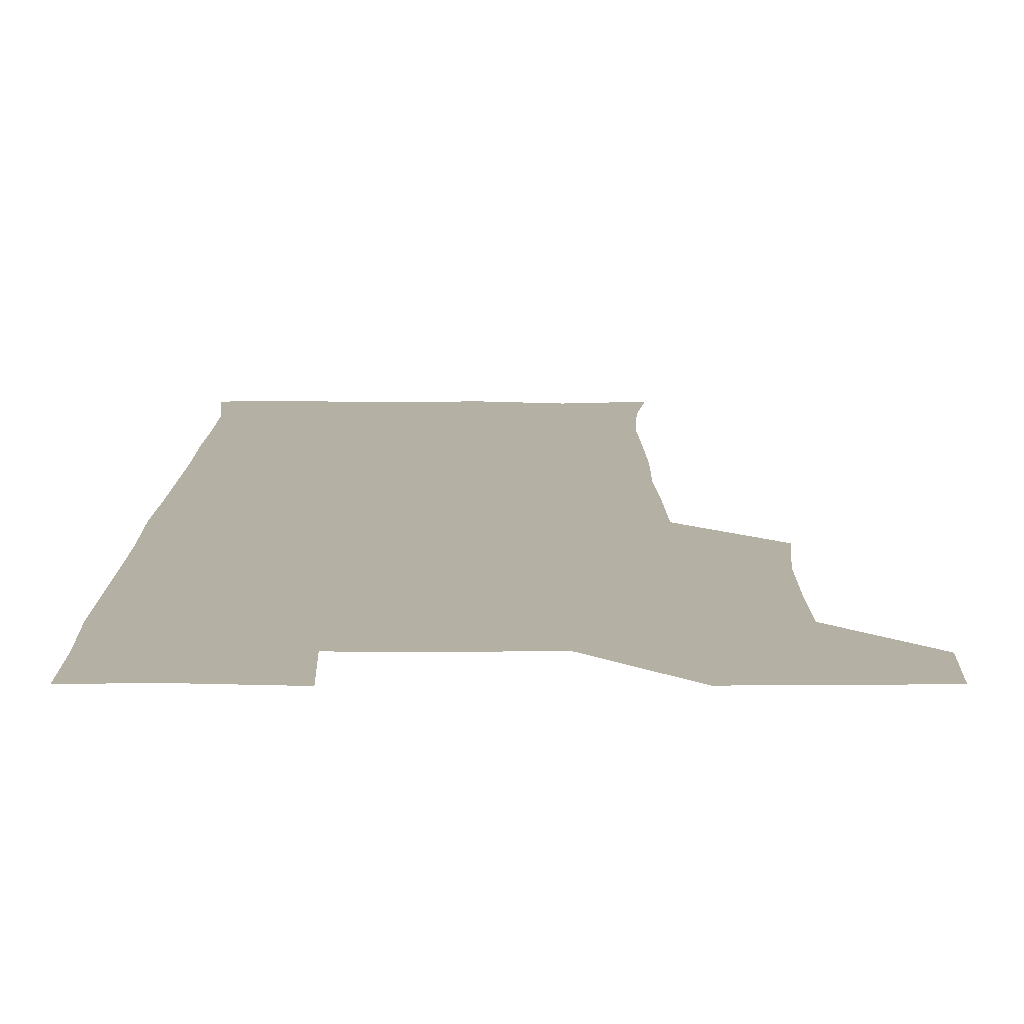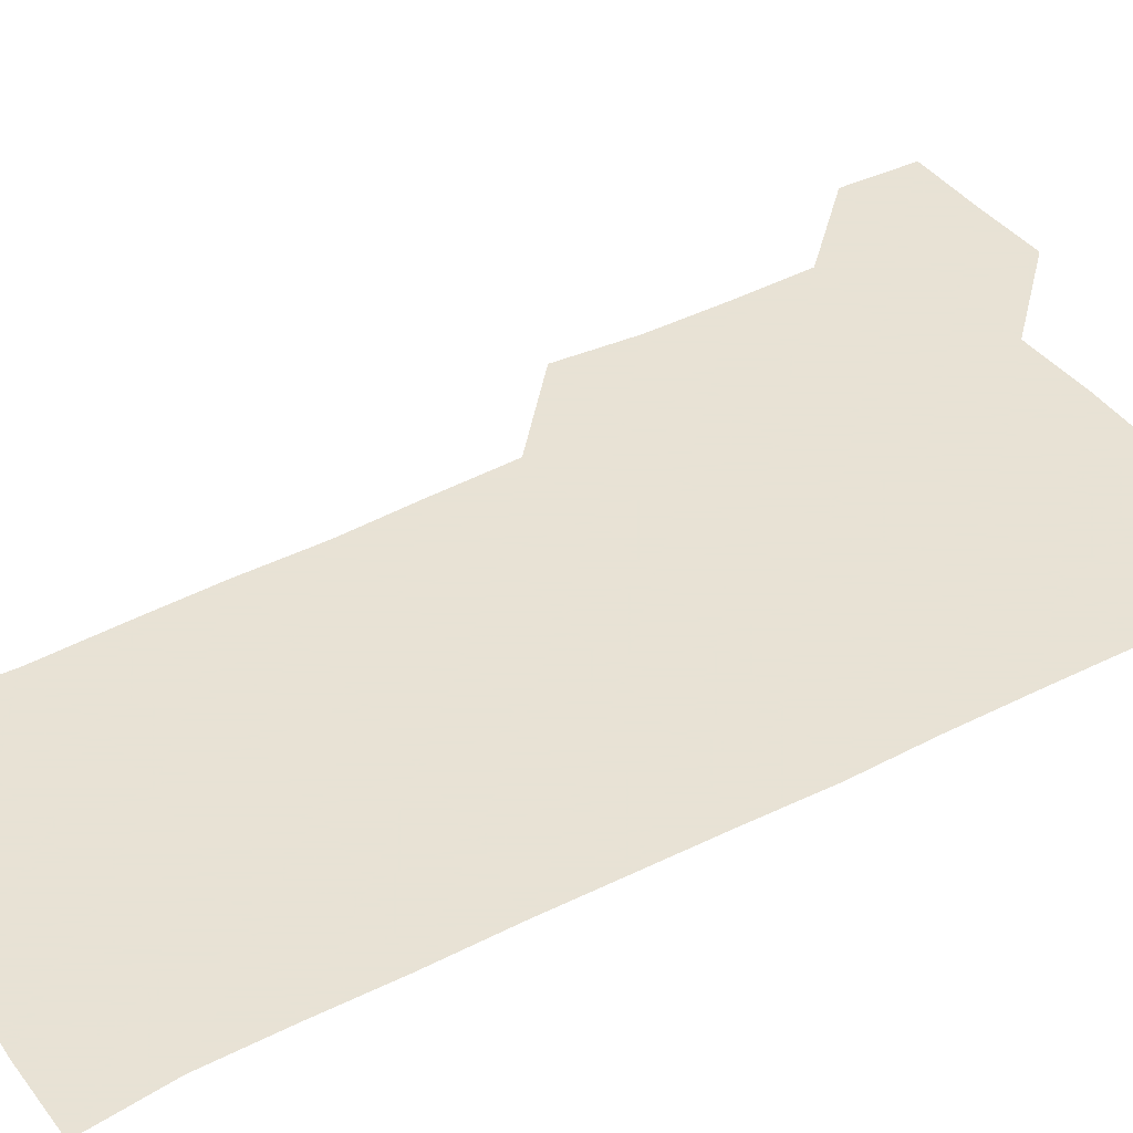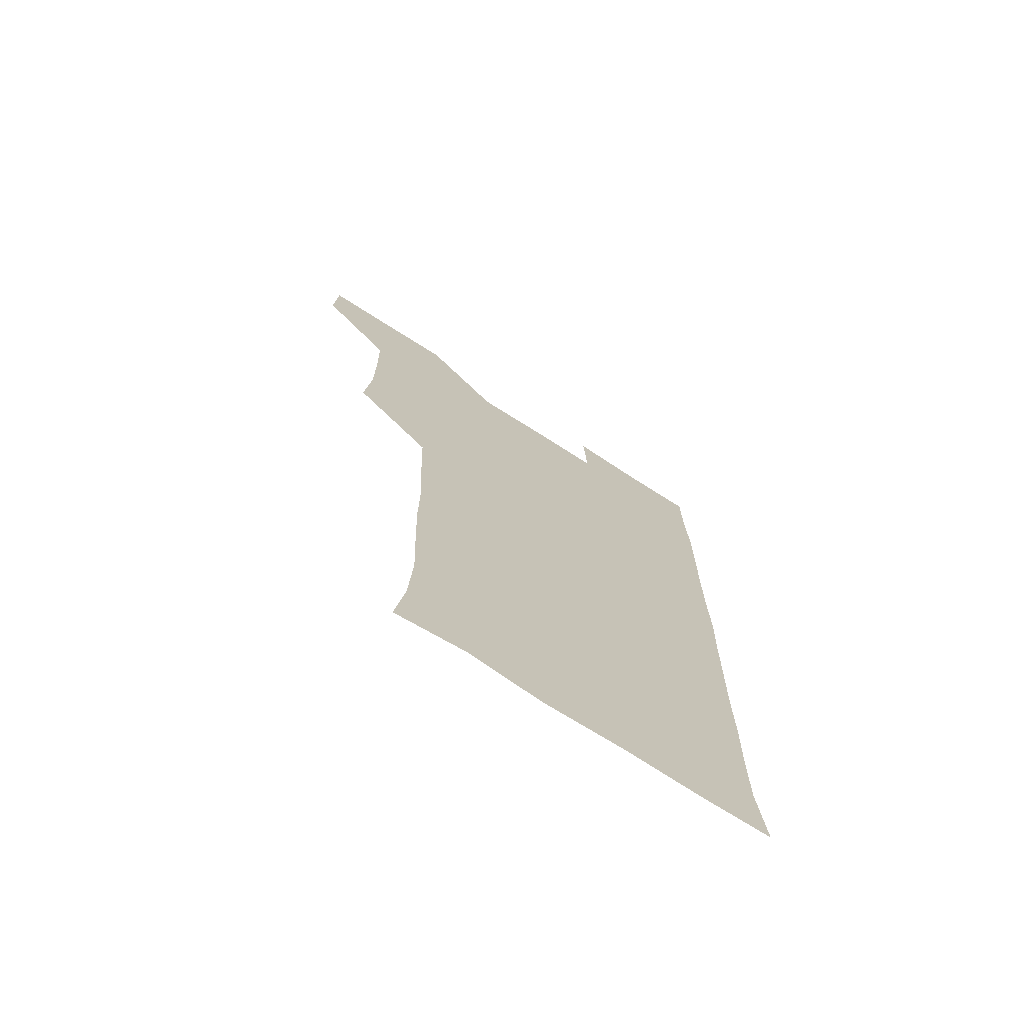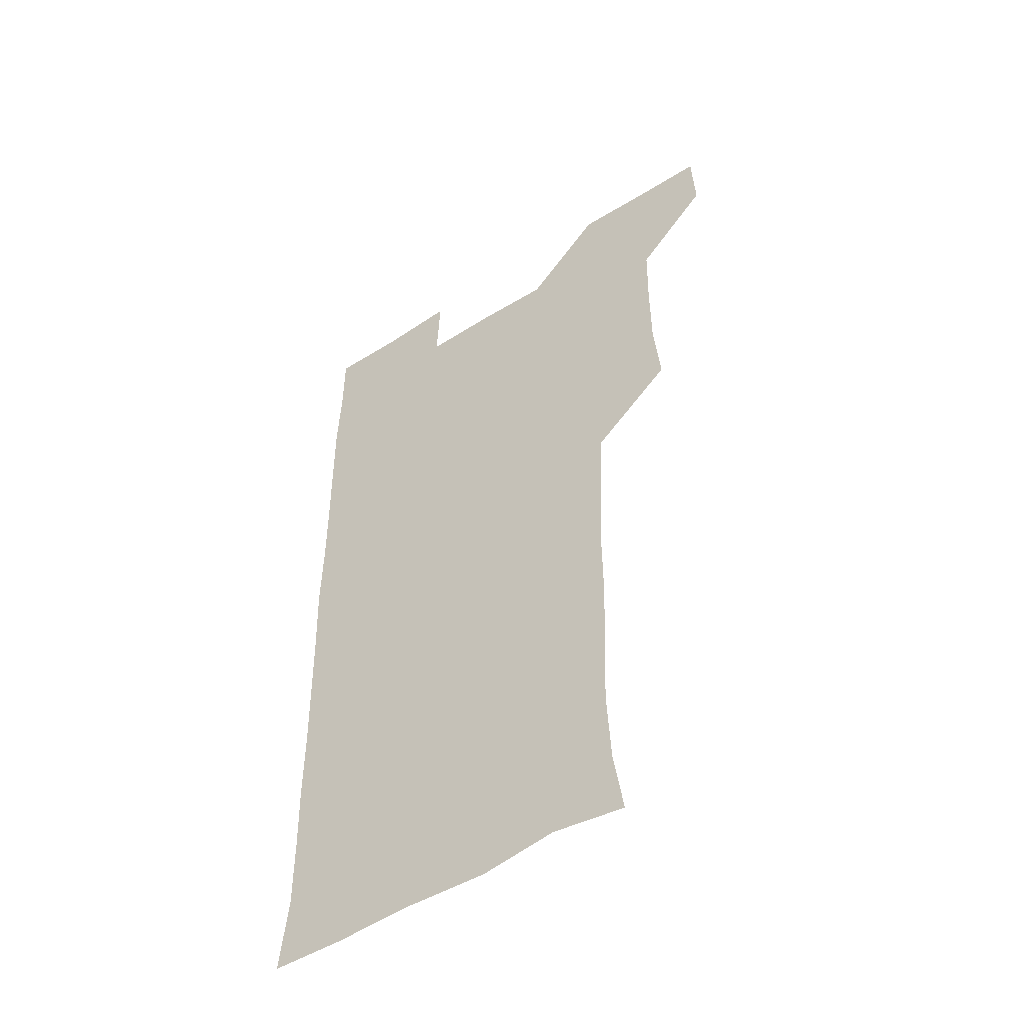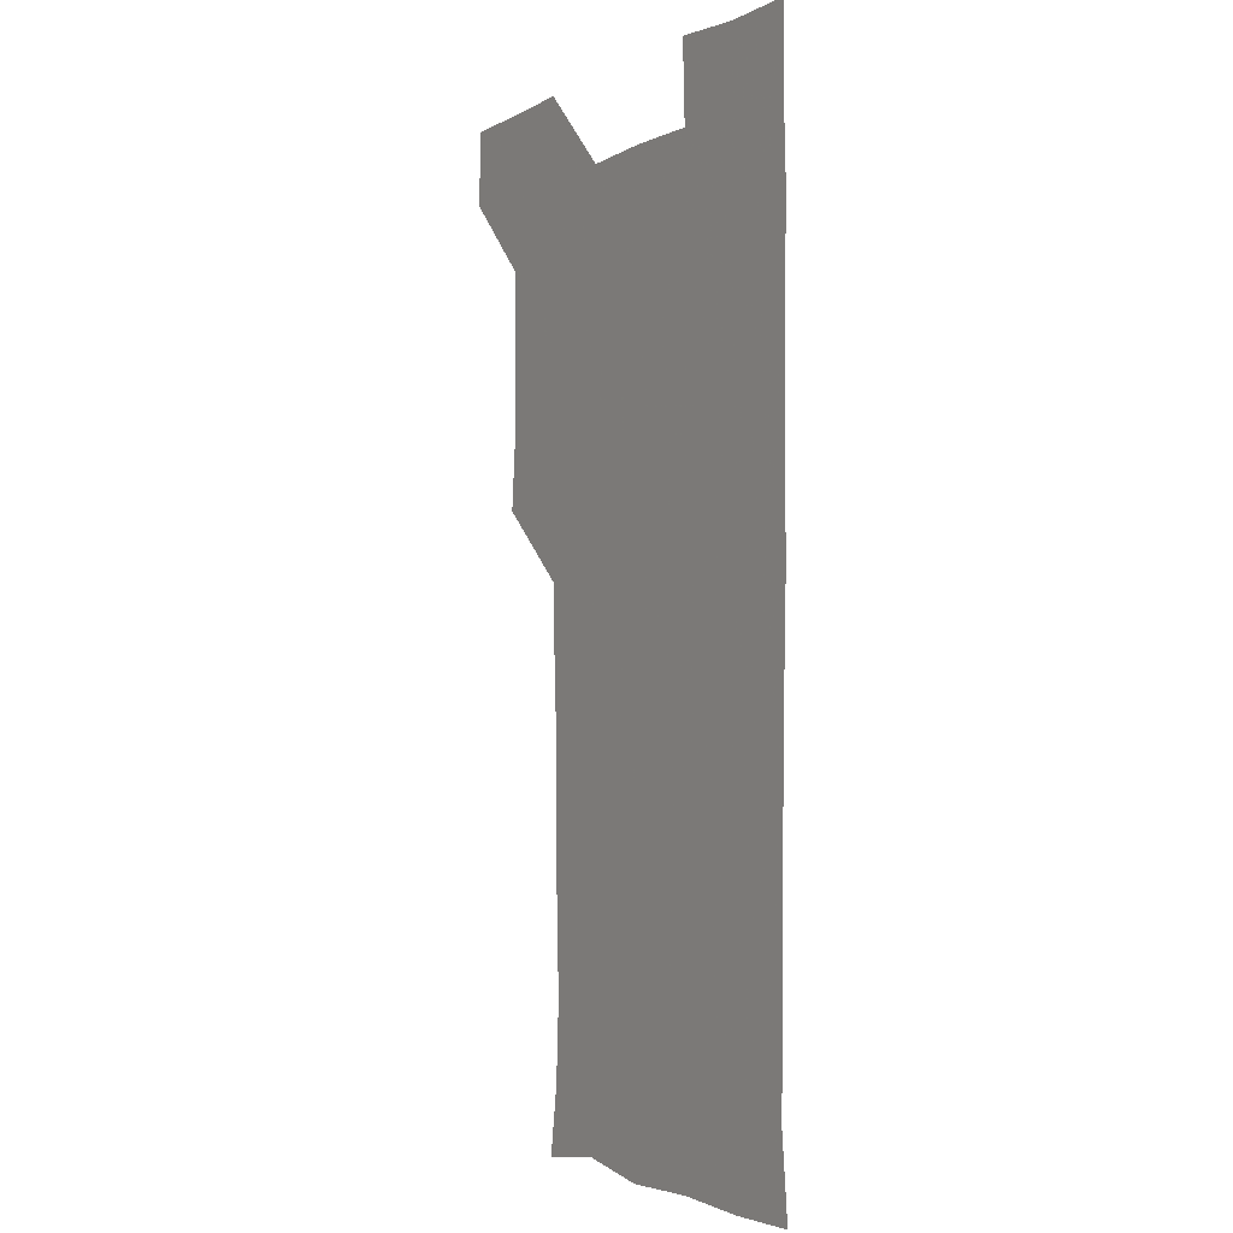
<metadata>
{"format":"obj","ext":"obj","renderer":"f3d","projection":"perspective","resolution":1024,"background":"white","views":[{"elev":11.6,"azim":-179.8,"up":"+Z"},{"elev":40.6,"azim":57.6,"up":"+Z"},{"elev":-73.1,"azim":-32.6,"up":"+Y"},{"elev":-51.7,"azim":-145.6,"up":"+Y"},{"elev":-2.5,"azim":59.2,"up":"+Y"}]}
</metadata>
<code>
v 480.1 541.2 0
v 481.2 570.5 0
v 507.9 418.3 0
v 510.5 448.8 0
v 510.6 479.6 0
v 510 510.4 0
v 512.4 540.1 0
v 511 570.8 0
v 539 178 0
v 542.9 204.9 0
v 544.4 235.8 0
v 543.3 266.9 0
v 542.5 297 0
v 542.7 328 0
v 541.2 358.1 0
v 540.2 389.5 0
v 541.9 421.5 0
v 541.9 451.3 0
v 542 481.1 0
v 543.4 510.9 0
v 541.8 540.4 0
v 539.7 571.9 0
v 568.6 182.1 0
v 573.6 212.9 0
v 573.5 242.8 0
v 573 272.3 0
v 571.9 300.8 0
v 572.5 332.3 0
v 572.5 362.7 0
v 572.4 392.7 0
v 571.9 422.2 0
v 572.4 452.3 0
v 571.9 481.6 0
v 571.9 510.9 0
v 571.3 539.9 0
v 598.1 177.5 0
v 602.1 215.7 0
v 602.1 244.5 0
v 601.7 273.1 0
v 601.9 304.1 0
v 601.8 333.5 0
v 601.7 363.3 0
v 601.5 392.8 0
v 601.5 422.7 0
v 601.5 452.3 0
v 601.6 481.8 0
v 601.5 510.9 0
v 601 541 0
v 630.9 178.8 0
v 630.7 214.4 0
v 630.5 243.9 0
v 630.7 274.4 0
v 630.8 302.9 0
v 630.6 333.8 0
v 630.6 363.2 0
v 630.6 392.7 0
v 630.7 422.4 0
v 630.8 452.1 0
v 630.8 481.7 0
v 631 511.1 0
v 631.5 540.6 0
v 630.3 572.5 0
v 662.4 177.5 0
v 659 213.6 0
v 659.8 241.5 0
v 659.1 273.1 0
v 659.3 303 0
v 659.5 332.7 0
v 659.5 362.7 0
v 659.6 392.5 0
v 660 422 0
v 660.2 451.8 0
v 660.3 481.6 0
v 660 511.3 0
v 660.8 540.2 0
v 660.8 570.2 0
v 691.1 178.1 0
v 688.1 208.8 0
v 688.3 238.3 0
v 689 267.6 0
v 689 298.2 0
v 689.7 328.5 0
v 690.3 358.8 0
v 691.2 388.6 0
v 690.8 419.4 0
v 691 449.9 0
v 691.4 480.2 0
v 691.8 510.3 0
v 690.7 540.8 0
v 690.8 570.6 0
f 6 7 1
f 1 7 2
f 7 8 2
f 16 17 3
f 3 17 4
f 17 18 4
f 4 18 5
f 18 19 5
f 5 19 6
f 19 20 6
f 6 20 7
f 20 21 7
f 7 21 8
f 21 22 8
f 9 23 10
f 23 24 10
f 10 24 11
f 24 25 11
f 11 25 12
f 25 26 12
f 12 26 13
f 26 27 13
f 13 27 14
f 27 28 14
f 14 28 15
f 28 29 15
f 15 29 16
f 29 30 16
f 16 30 17
f 30 31 17
f 17 31 18
f 31 32 18
f 18 32 19
f 32 33 19
f 19 33 20
f 33 34 20
f 20 34 21
f 34 35 21
f 21 35 22
f 23 36 24
f 36 37 24
f 24 37 25
f 37 38 25
f 25 38 26
f 38 39 26
f 26 39 27
f 39 40 27
f 27 40 28
f 40 41 28
f 28 41 29
f 41 42 29
f 29 42 30
f 42 43 30
f 30 43 31
f 43 44 31
f 31 44 32
f 44 45 32
f 32 45 33
f 45 46 33
f 33 46 34
f 46 47 34
f 34 47 35
f 47 48 35
f 36 49 37
f 49 50 37
f 37 50 38
f 50 51 38
f 38 51 39
f 51 52 39
f 39 52 40
f 52 53 40
f 40 53 41
f 53 54 41
f 41 54 42
f 54 55 42
f 42 55 43
f 55 56 43
f 43 56 44
f 56 57 44
f 44 57 45
f 57 58 45
f 45 58 46
f 58 59 46
f 46 59 47
f 59 60 47
f 47 60 48
f 60 61 48
f 49 63 50
f 63 64 50
f 50 64 51
f 64 65 51
f 51 65 52
f 65 66 52
f 52 66 53
f 66 67 53
f 53 67 54
f 67 68 54
f 54 68 55
f 68 69 55
f 55 69 56
f 69 70 56
f 56 70 57
f 70 71 57
f 57 71 58
f 71 72 58
f 58 72 59
f 72 73 59
f 59 73 60
f 73 74 60
f 60 74 61
f 74 75 61
f 61 75 62
f 75 76 62
f 63 77 64
f 77 78 64
f 64 78 65
f 78 79 65
f 65 79 66
f 79 80 66
f 66 80 67
f 80 81 67
f 67 81 68
f 81 82 68
f 68 82 69
f 82 83 69
f 69 83 70
f 83 84 70
f 70 84 71
f 84 85 71
f 71 85 72
f 85 86 72
f 72 86 73
f 86 87 73
f 73 87 74
f 87 88 74
f 74 88 75
f 88 89 75
f 75 89 76
f 89 90 76

</code>
